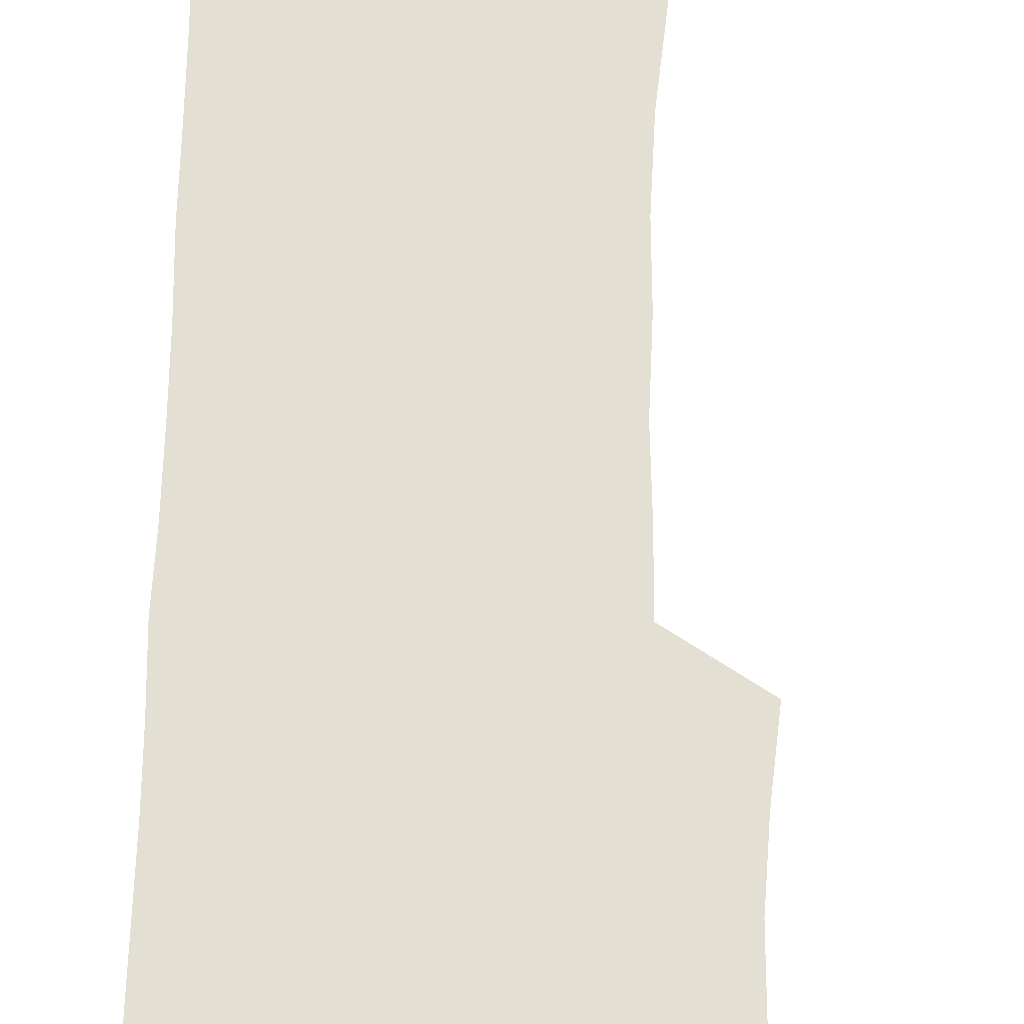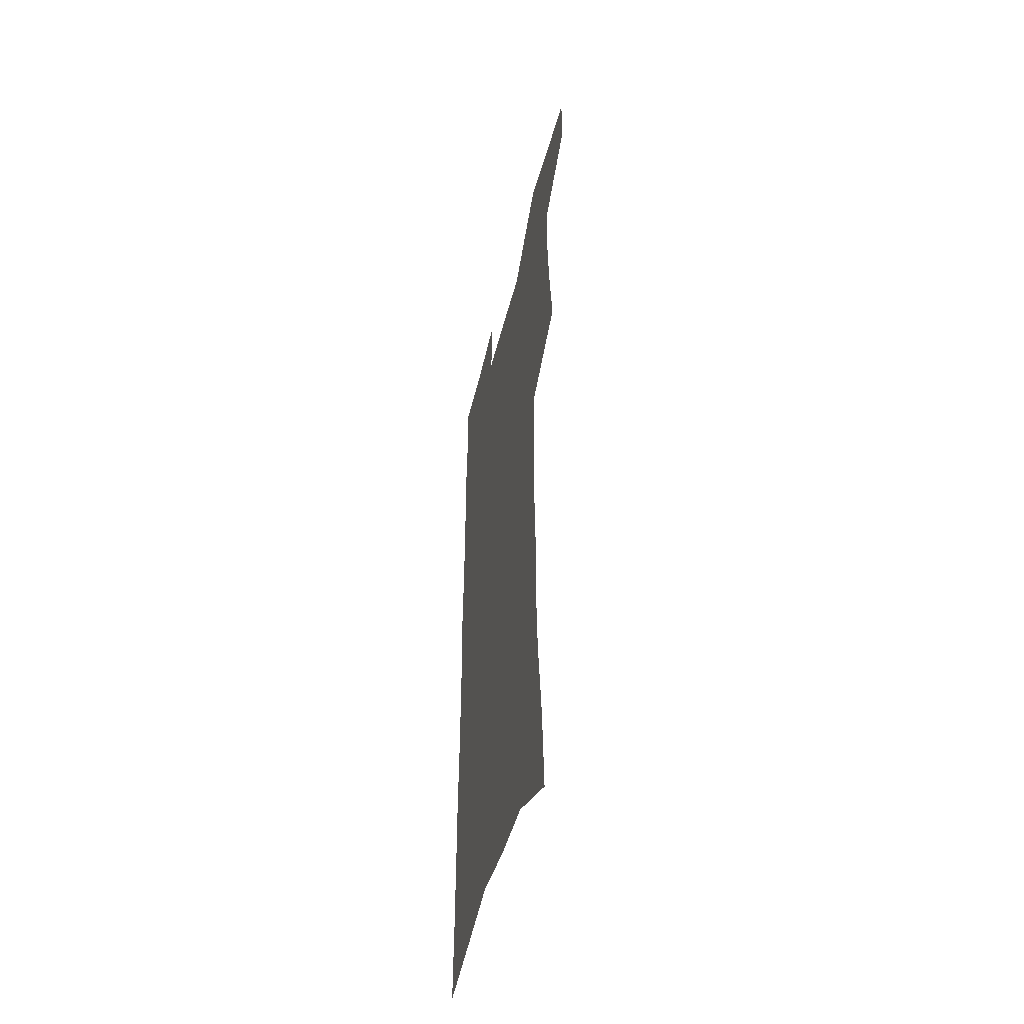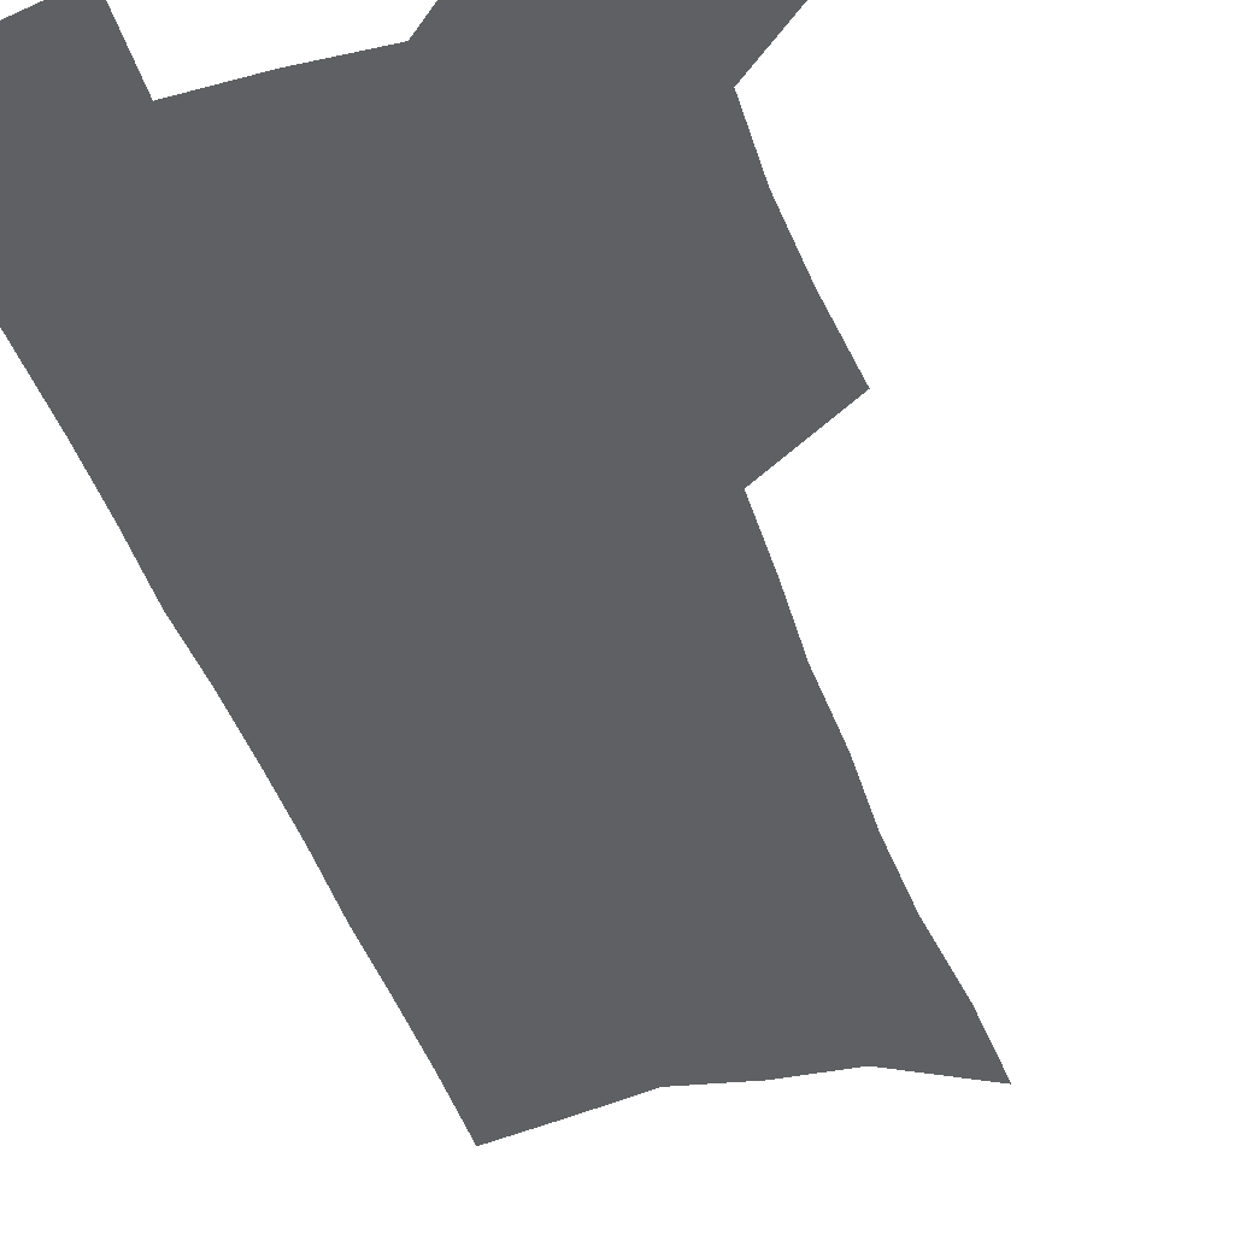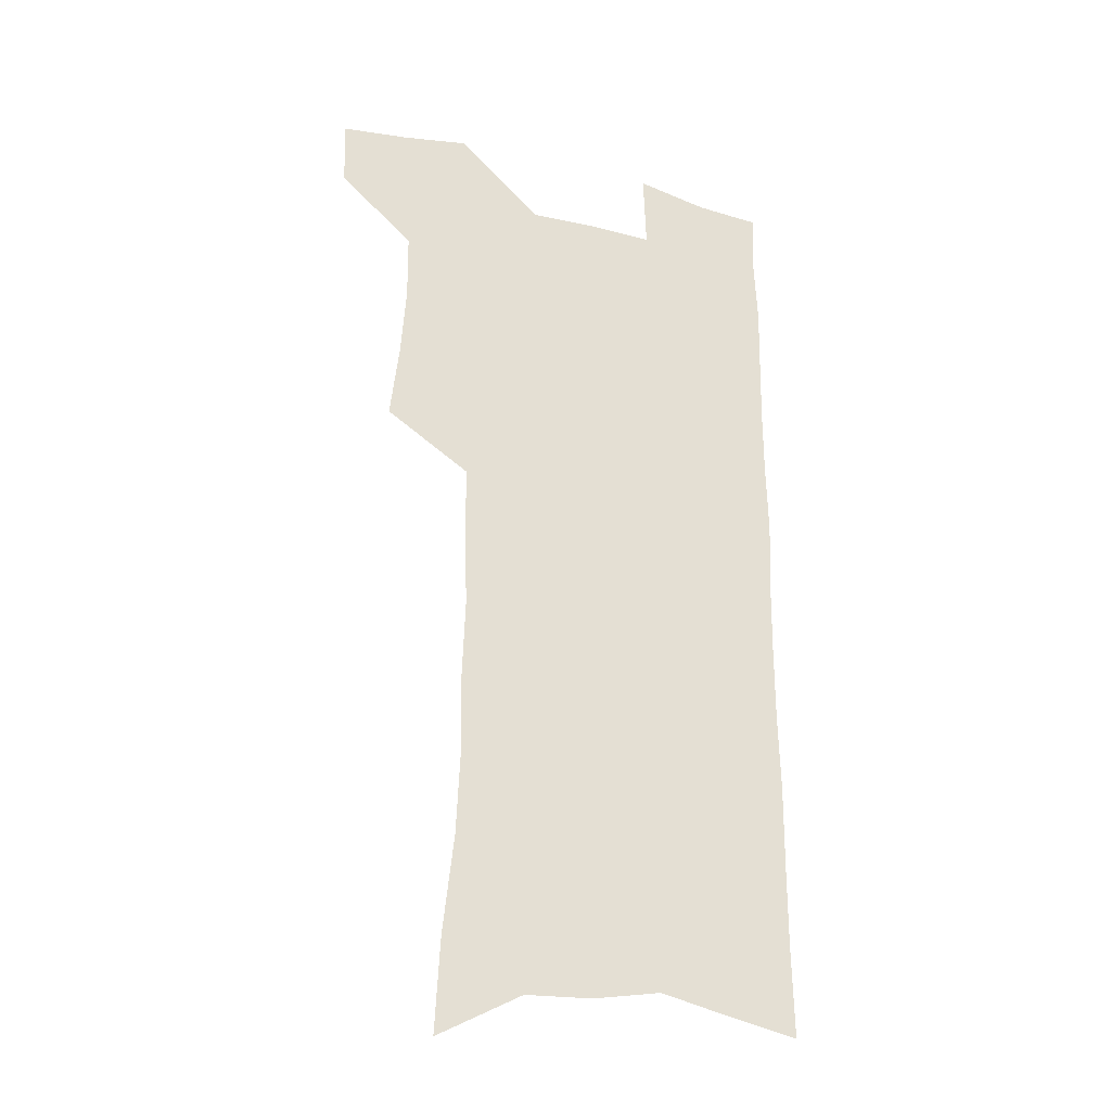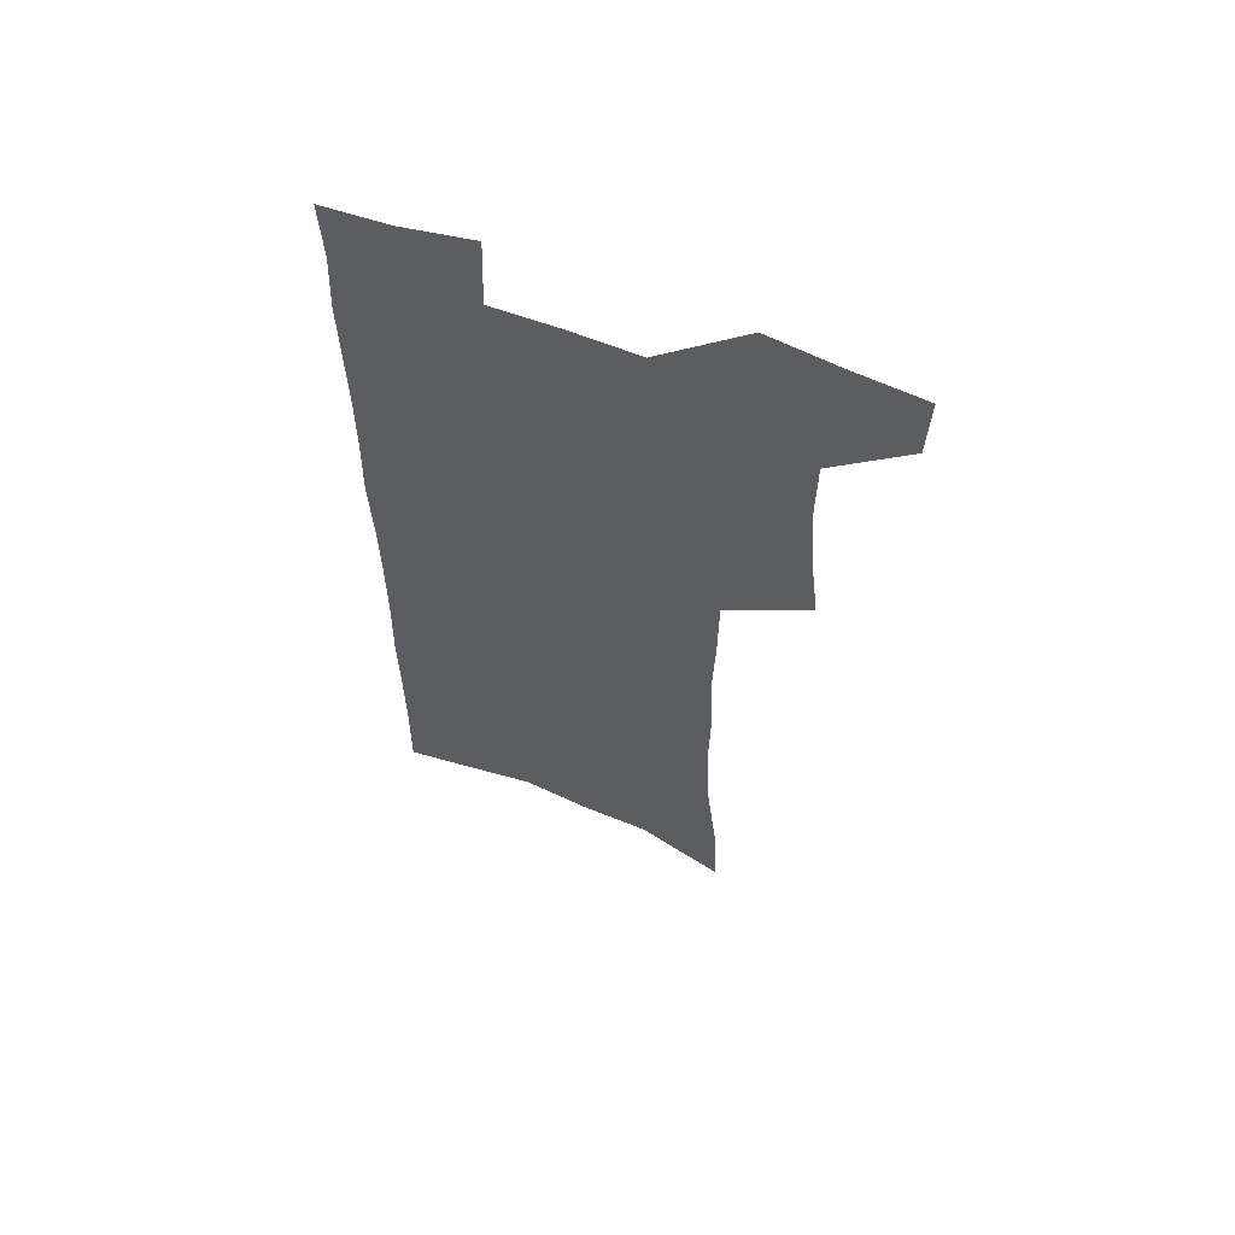
<metadata>
{"format":"obj","ext":"obj","renderer":"f3d","projection":"perspective","resolution":1024,"background":"white","views":[{"elev":67.0,"azim":-179.3,"up":"+Z"},{"elev":-50.4,"azim":-104.2,"up":"+Y"},{"elev":-42.4,"azim":-163.1,"up":"+Z"},{"elev":-29.1,"azim":-20.3,"up":"+Y"},{"elev":61.6,"azim":-158.8,"up":"+Y"}]}
</metadata>
<code>
v 484.6 532.8 0
v 483.6 560.7 0
v 510 414.4 0
v 513.7 447 0
v 515.8 477.3 0
v 515.5 505.8 0
v 516.8 534.1 0
v 512.1 563.9 0
v 537.4 147.7 0
v 539.4 186.9 0
v 543.9 228.1 0
v 545.5 263.5 0
v 544.9 295.3 0
v 546.2 329.9 0
v 545.2 360.8 0
v 545 391.9 0
v 546.4 423.2 0
v 546.8 452.2 0
v 547.4 480.5 0
v 549.2 508.4 0
v 545.8 536.4 0
v 540 568.5 0
v 572.6 167.3 0
v 575 207.1 0
v 575.9 242.2 0
v 575.8 274.5 0
v 574.6 304.6 0
v 575.8 338.5 0
v 576.2 369.8 0
v 576.4 399.4 0
v 576 427.5 0
v 576.8 455.9 0
v 576.5 482.7 0
v 576.5 509.5 0
v 575.4 536.7 0
v 600.3 168.8 0
v 602.9 215.6 0
v 603.1 248.4 0
v 602.6 279.1 0
v 603.1 312.4 0
v 603 343.1 0
v 603.1 373.1 0
v 603.1 401.5 0
v 603.4 429.9 0
v 603.6 457.2 0
v 603.9 483.9 0
v 603.7 510 0
v 602.9 537.6 0
v 628.6 174.2 0
v 628.9 214.8 0
v 629.1 248.1 0
v 628.9 281.6 0
v 629.1 311.6 0
v 629 343.9 0
v 629.1 373.2 0
v 629.3 401.6 0
v 629.6 429.5 0
v 629.8 456.9 0
v 630.1 483.7 0
v 630.4 510.1 0
v 630.7 537.1 0
v 629.6 570.3 0
v 656.9 167.9 0
v 655.5 210.8 0
v 656.6 242.3 0
v 655.5 277.8 0
v 655.3 309.9 0
v 655.4 340.7 0
v 655.4 370.7 0
v 655.7 399.7 0
v 656.2 427.8 0
v 656.6 455.5 0
v 656.9 482.8 0
v 656.7 509.7 0
v 658 535.7 0
v 659.5 564 0
v 685.8 162 0
v 685.1 200 0
v 685.2 234.2 0
v 685.6 267.3 0
v 684.8 300.9 0
v 684.9 332.6 0
v 685.3 363.2 0
v 686.5 392.4 0
v 685.8 422.8 0
v 685.7 451.9 0
v 686.3 479.9 0
v 686.8 507.6 0
v 685.5 535.4 0
v 686.8 562.2 0
f 6 7 1
f 1 7 2
f 7 8 2
f 16 17 3
f 3 17 4
f 17 18 4
f 4 18 5
f 18 19 5
f 5 19 6
f 19 20 6
f 6 20 7
f 20 21 7
f 7 21 8
f 21 22 8
f 9 23 10
f 23 24 10
f 10 24 11
f 24 25 11
f 11 25 12
f 25 26 12
f 12 26 13
f 26 27 13
f 13 27 14
f 27 28 14
f 14 28 15
f 28 29 15
f 15 29 16
f 29 30 16
f 16 30 17
f 30 31 17
f 17 31 18
f 31 32 18
f 18 32 19
f 32 33 19
f 19 33 20
f 33 34 20
f 20 34 21
f 34 35 21
f 21 35 22
f 23 36 24
f 36 37 24
f 24 37 25
f 37 38 25
f 25 38 26
f 38 39 26
f 26 39 27
f 39 40 27
f 27 40 28
f 40 41 28
f 28 41 29
f 41 42 29
f 29 42 30
f 42 43 30
f 30 43 31
f 43 44 31
f 31 44 32
f 44 45 32
f 32 45 33
f 45 46 33
f 33 46 34
f 46 47 34
f 34 47 35
f 47 48 35
f 36 49 37
f 49 50 37
f 37 50 38
f 50 51 38
f 38 51 39
f 51 52 39
f 39 52 40
f 52 53 40
f 40 53 41
f 53 54 41
f 41 54 42
f 54 55 42
f 42 55 43
f 55 56 43
f 43 56 44
f 56 57 44
f 44 57 45
f 57 58 45
f 45 58 46
f 58 59 46
f 46 59 47
f 59 60 47
f 47 60 48
f 60 61 48
f 49 63 50
f 63 64 50
f 50 64 51
f 64 65 51
f 51 65 52
f 65 66 52
f 52 66 53
f 66 67 53
f 53 67 54
f 67 68 54
f 54 68 55
f 68 69 55
f 55 69 56
f 69 70 56
f 56 70 57
f 70 71 57
f 57 71 58
f 71 72 58
f 58 72 59
f 72 73 59
f 59 73 60
f 73 74 60
f 60 74 61
f 74 75 61
f 61 75 62
f 75 76 62
f 63 77 64
f 77 78 64
f 64 78 65
f 78 79 65
f 65 79 66
f 79 80 66
f 66 80 67
f 80 81 67
f 67 81 68
f 81 82 68
f 68 82 69
f 82 83 69
f 69 83 70
f 83 84 70
f 70 84 71
f 84 85 71
f 71 85 72
f 85 86 72
f 72 86 73
f 86 87 73
f 73 87 74
f 87 88 74
f 74 88 75
f 88 89 75
f 75 89 76
f 89 90 76

</code>
